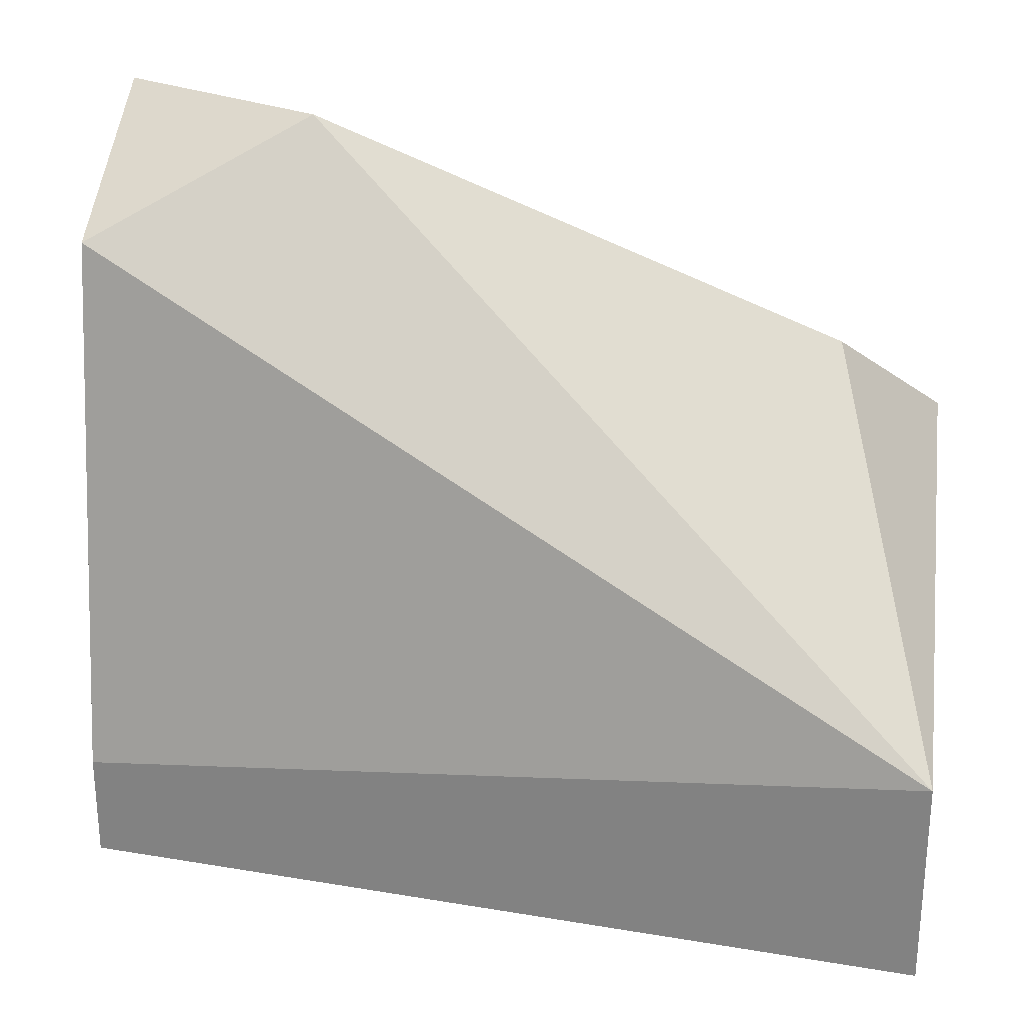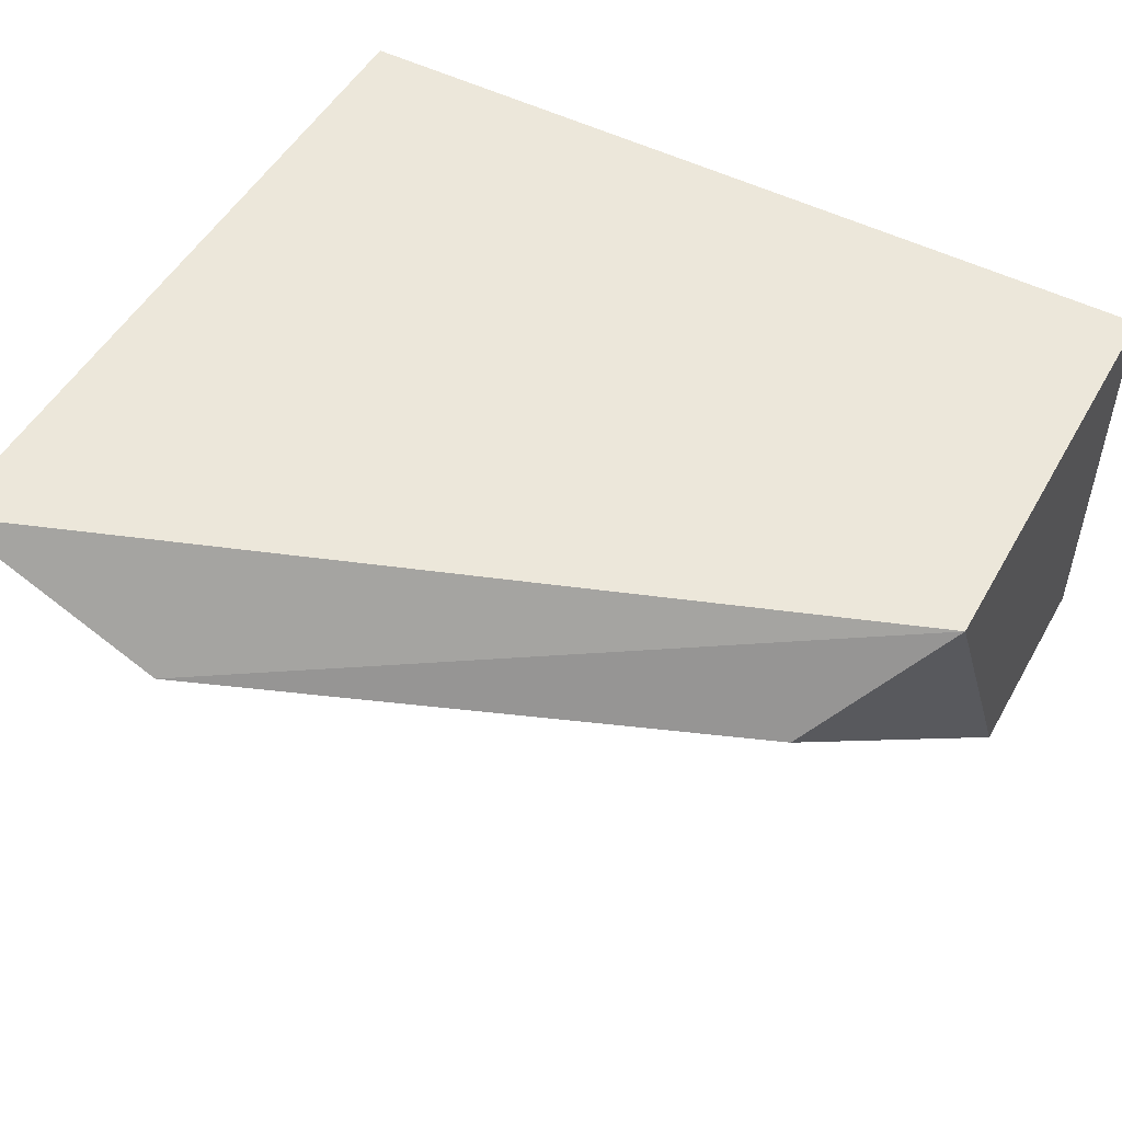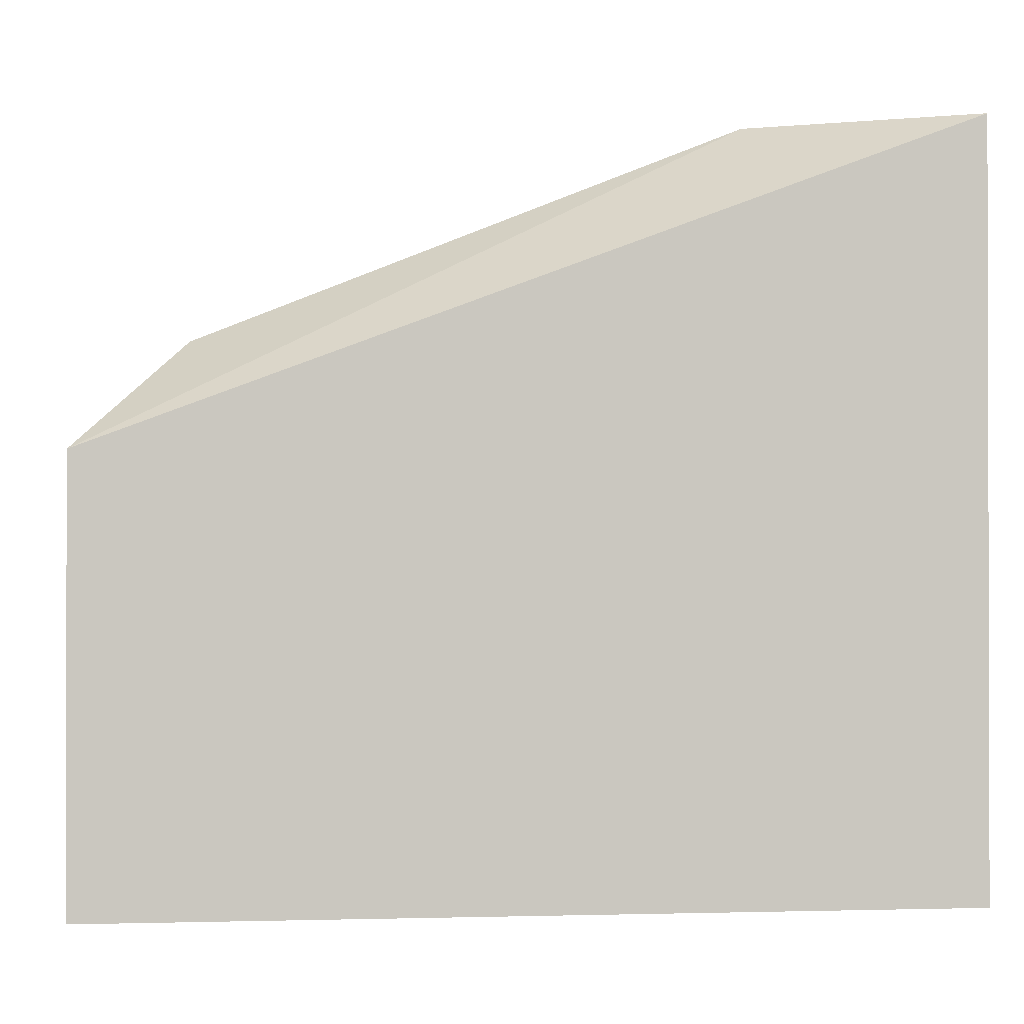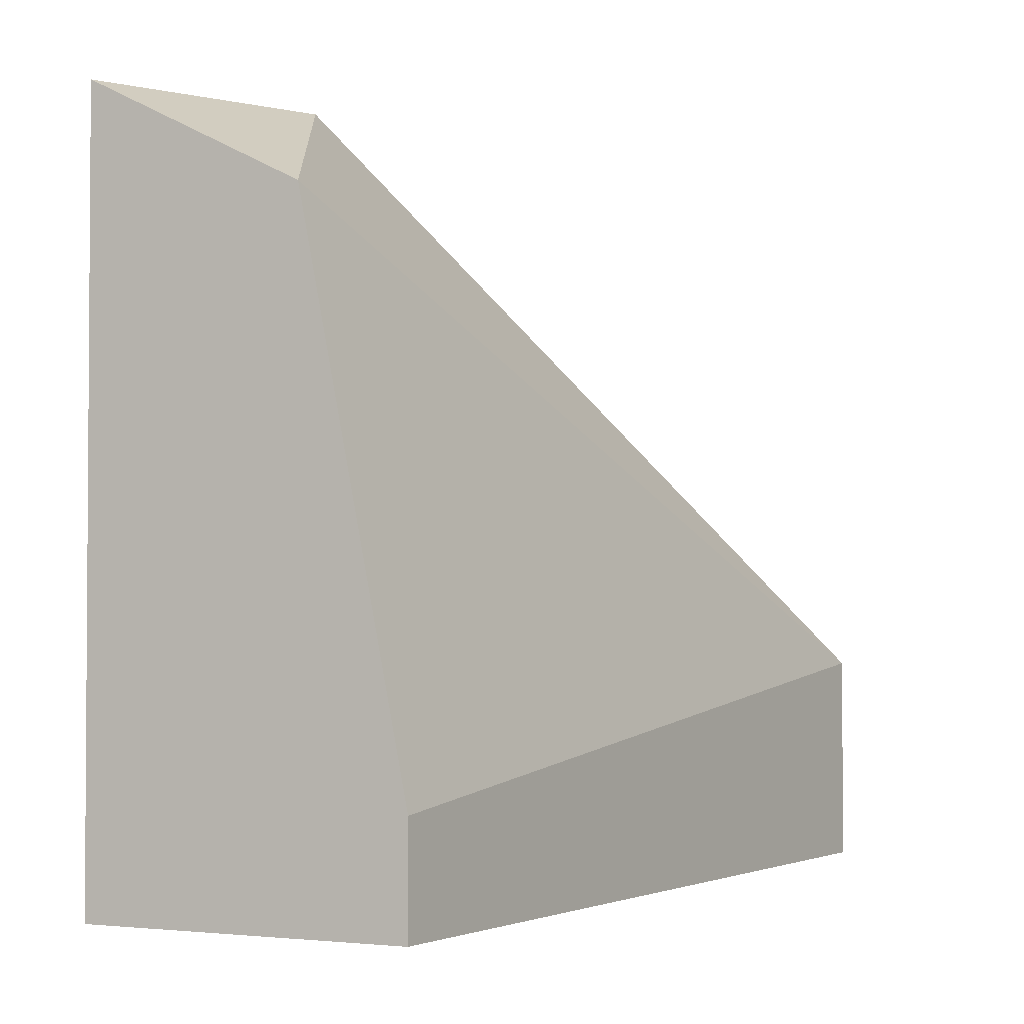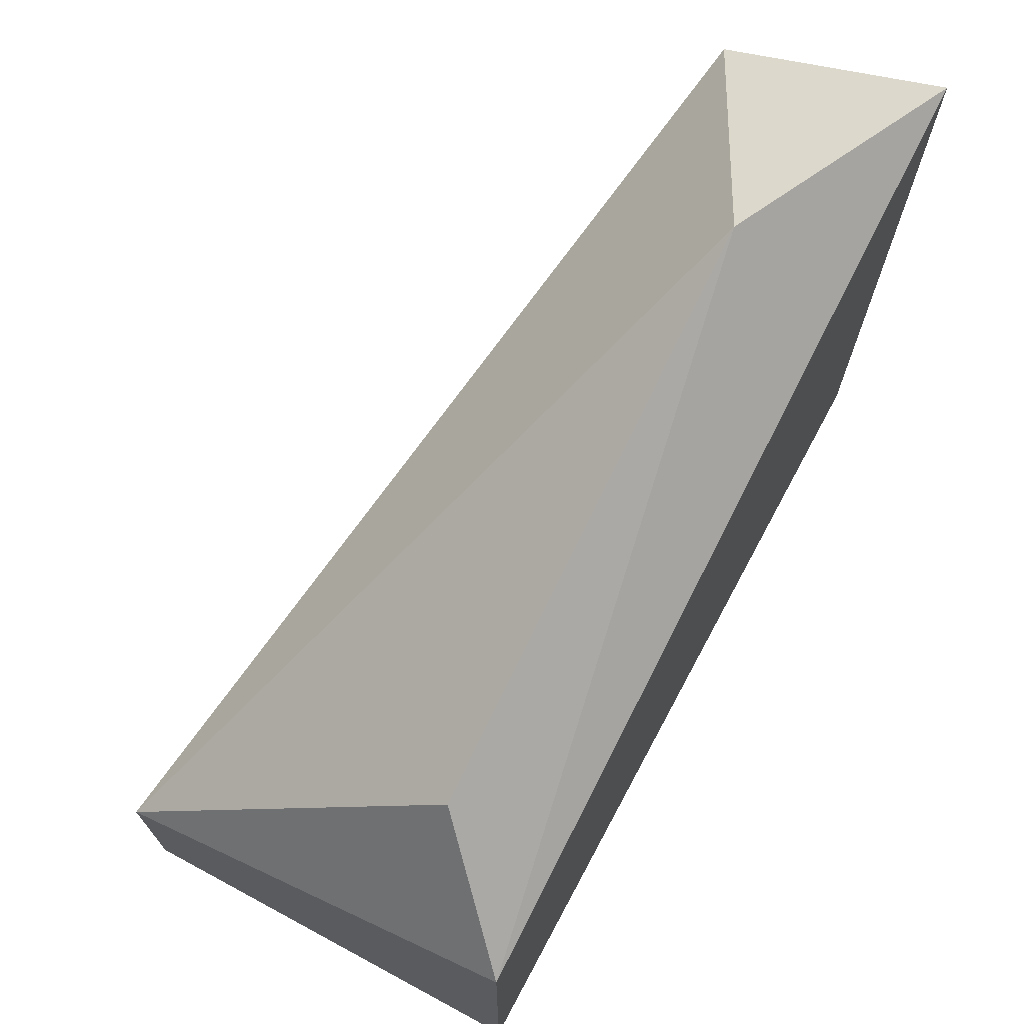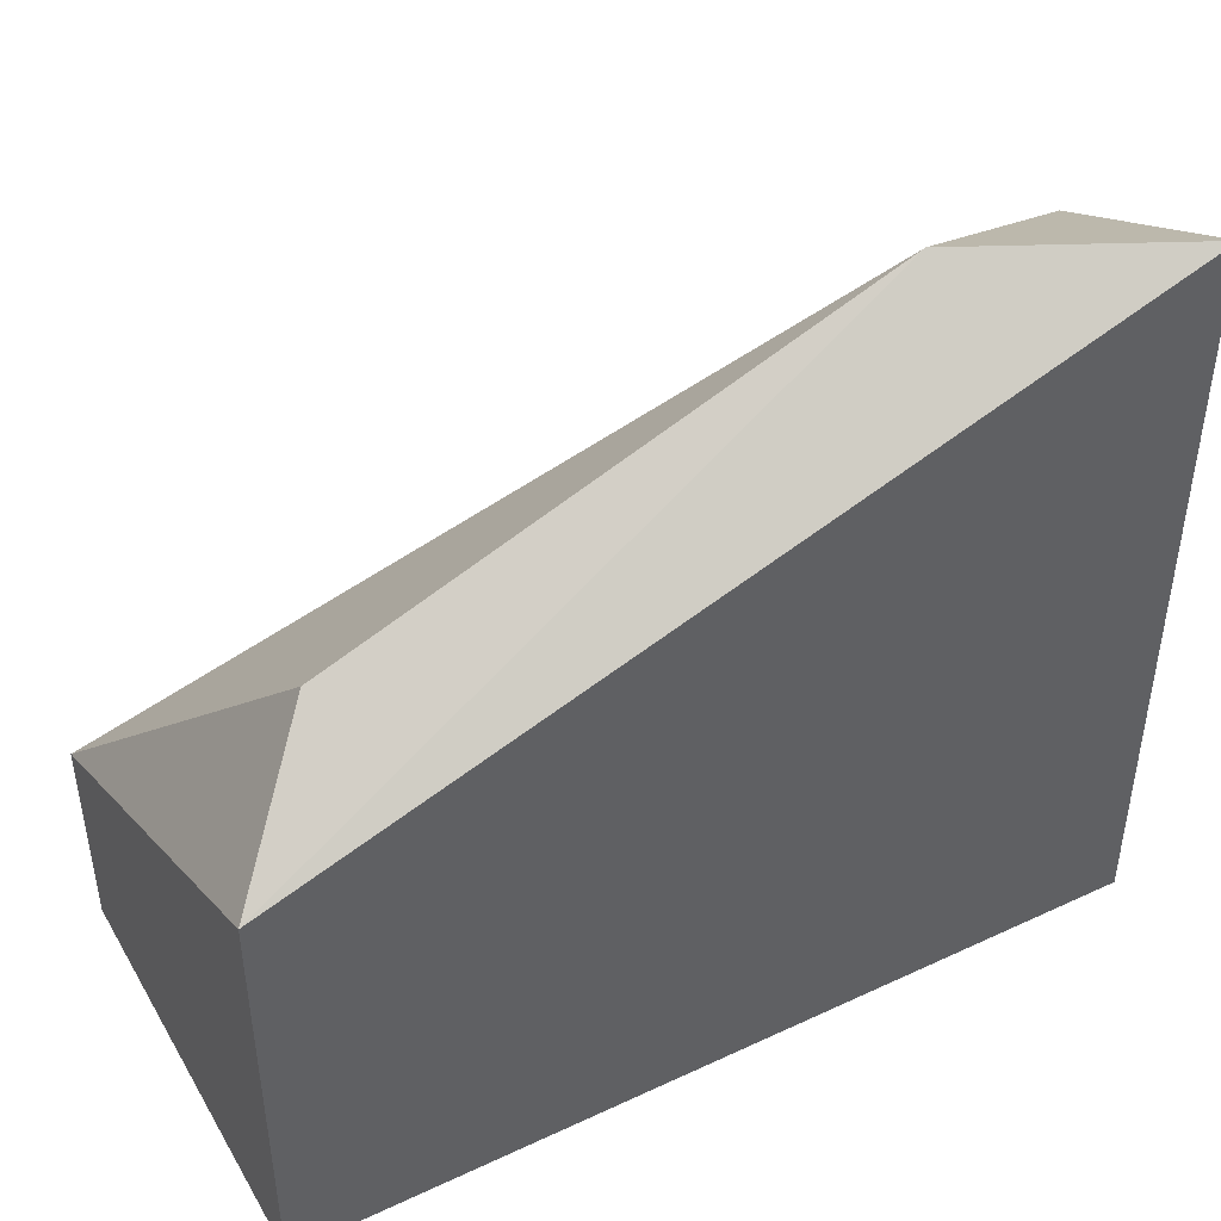
<metadata>
{"format":"obj","ext":"obj","renderer":"f3d","projection":"perspective","resolution":1024,"background":"white","views":[{"elev":26.1,"azim":7.7,"up":"+Z"},{"elev":50.8,"azim":28.8,"up":"+Y"},{"elev":-0.8,"azim":173.6,"up":"+Z"},{"elev":-2.3,"azim":-64.8,"up":"+Z"},{"elev":71.2,"azim":118.3,"up":"+Z"},{"elev":44.0,"azim":151.4,"up":"+Z"}]}
</metadata>
<code>
v -0.00747 -0.001042 -0.009364
v -0.006486 -0.003995 -0.01429
v -0.006486 -0.003995 -0.01232
v -0.006486 -5.7e-05 -0.01429
v -0.006486 -5.7e-05 -0.01035
v -0.01436 -0.00301 -0.01429
v -0.01436 -0.00301 -0.0133
v -0.01436 -0.002026 -0.00838
v -0.01436 -5.7e-05 -0.01429
v -0.01436 -5.7e-05 -0.007394
v -0.01239 -0.001042 -0.007394
f 1 5 11
f 7 6 3
f 6 7 10
f 4 6 9
f 6 10 9
f 10 4 9
f 7 3 8
f 10 7 8
f 3 6 2
f 4 3 2
f 6 4 2
f 1 3 5
f 3 4 5
f 4 10 5
f 5 10 11
f 3 1 11
f 8 3 11
f 10 8 11

</code>
